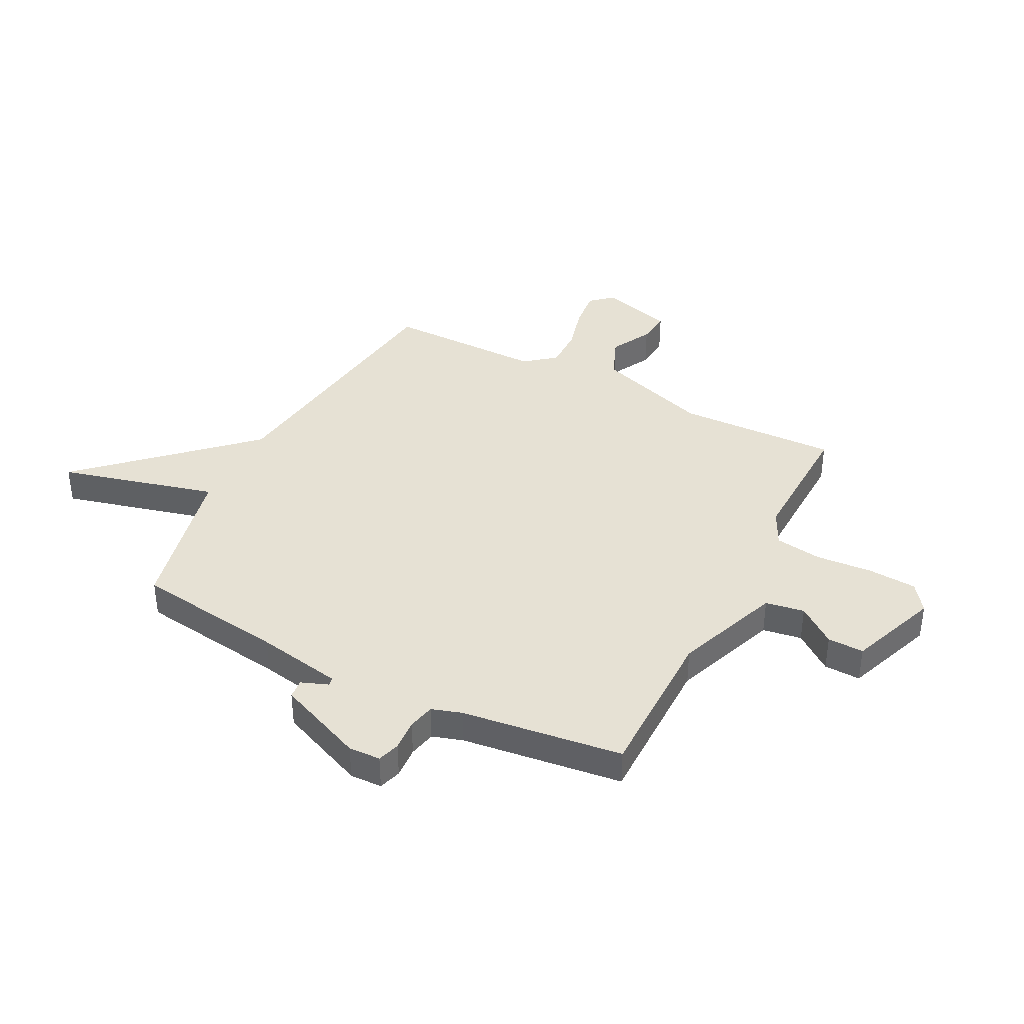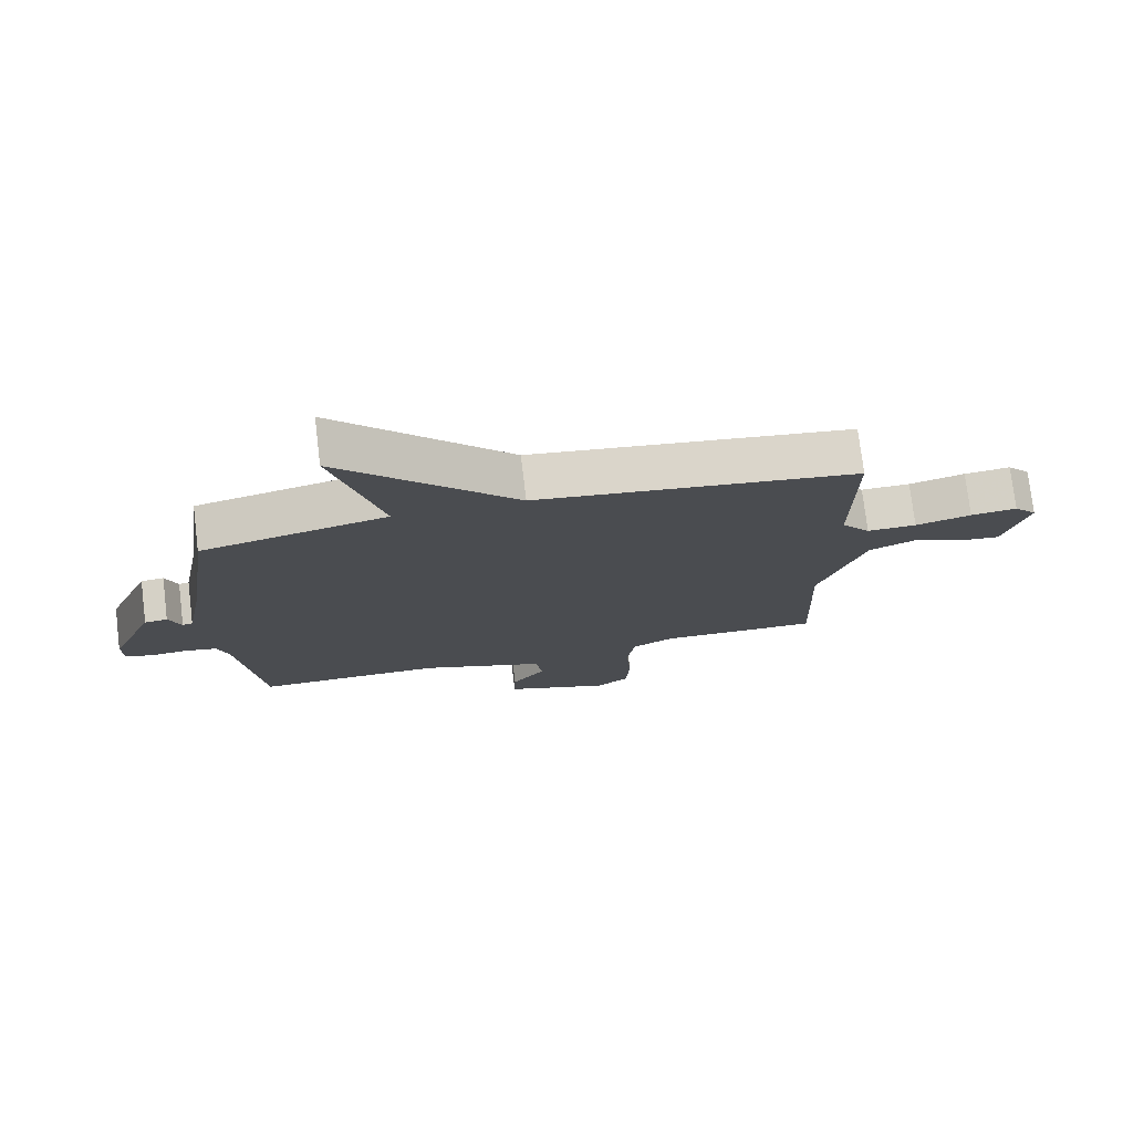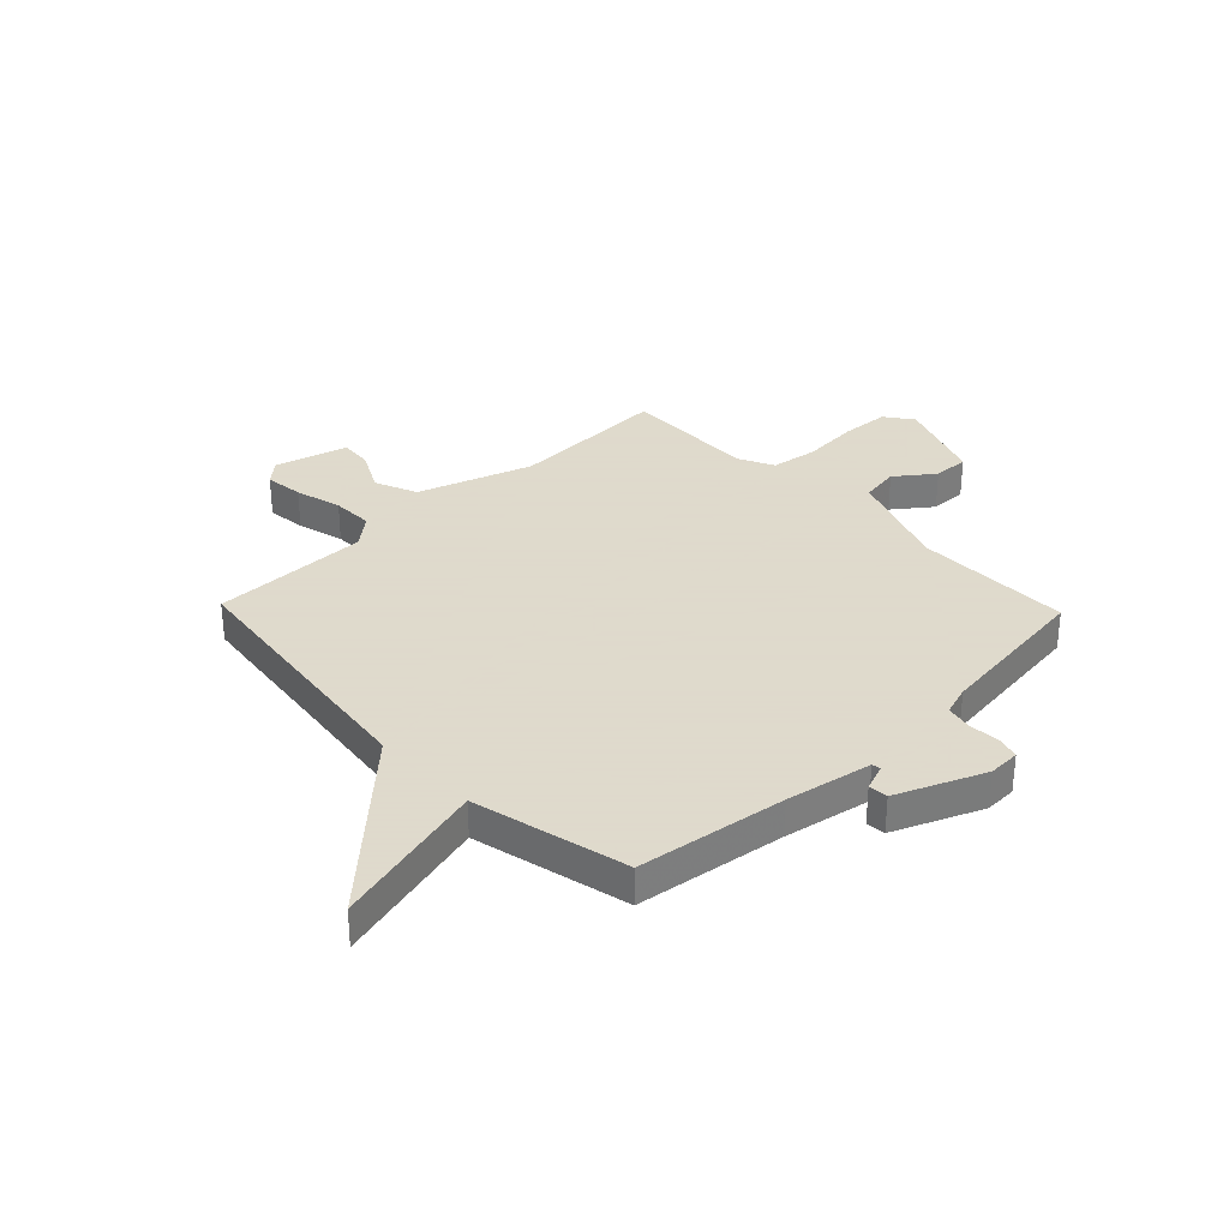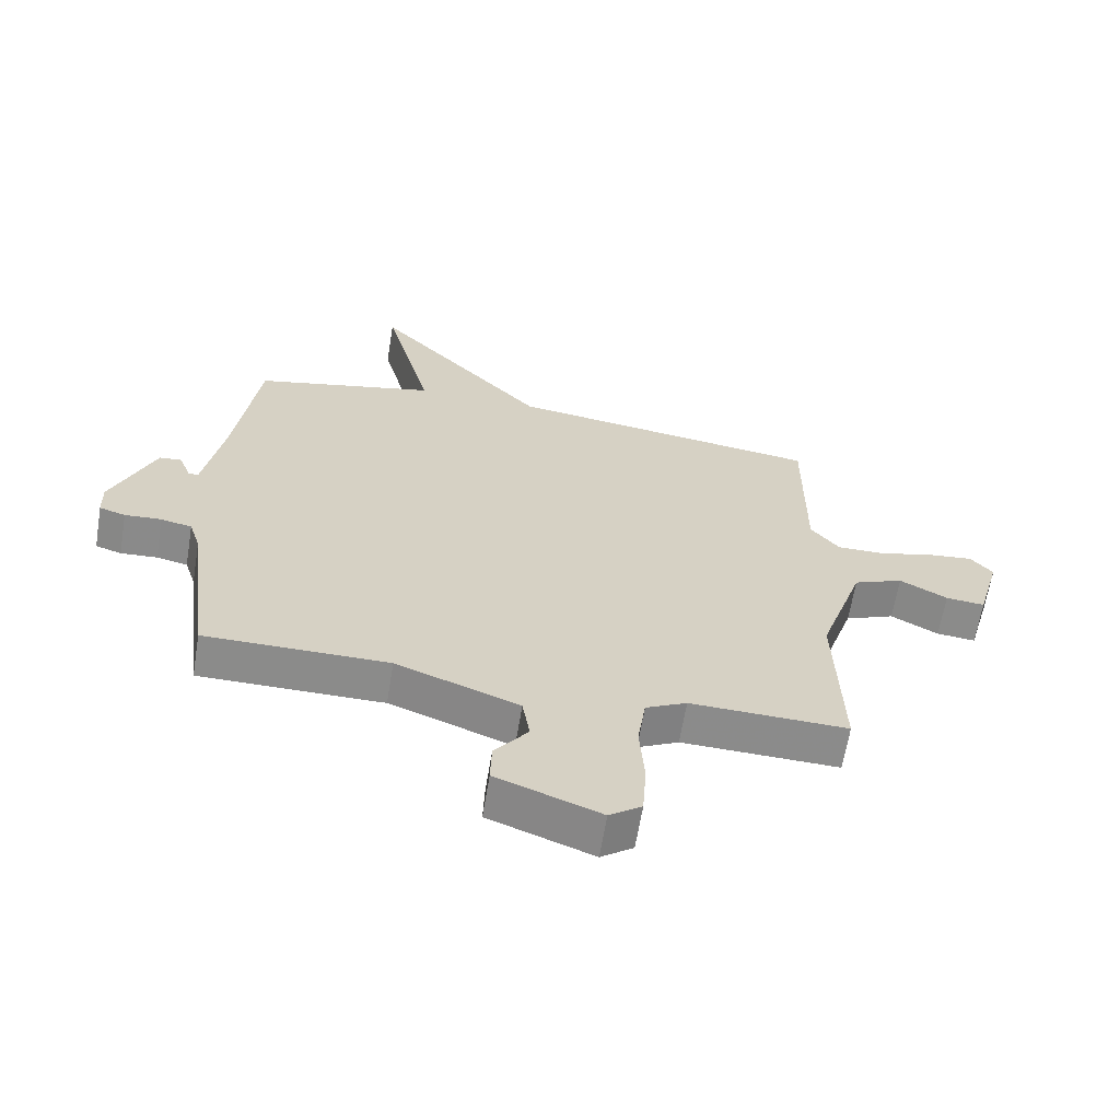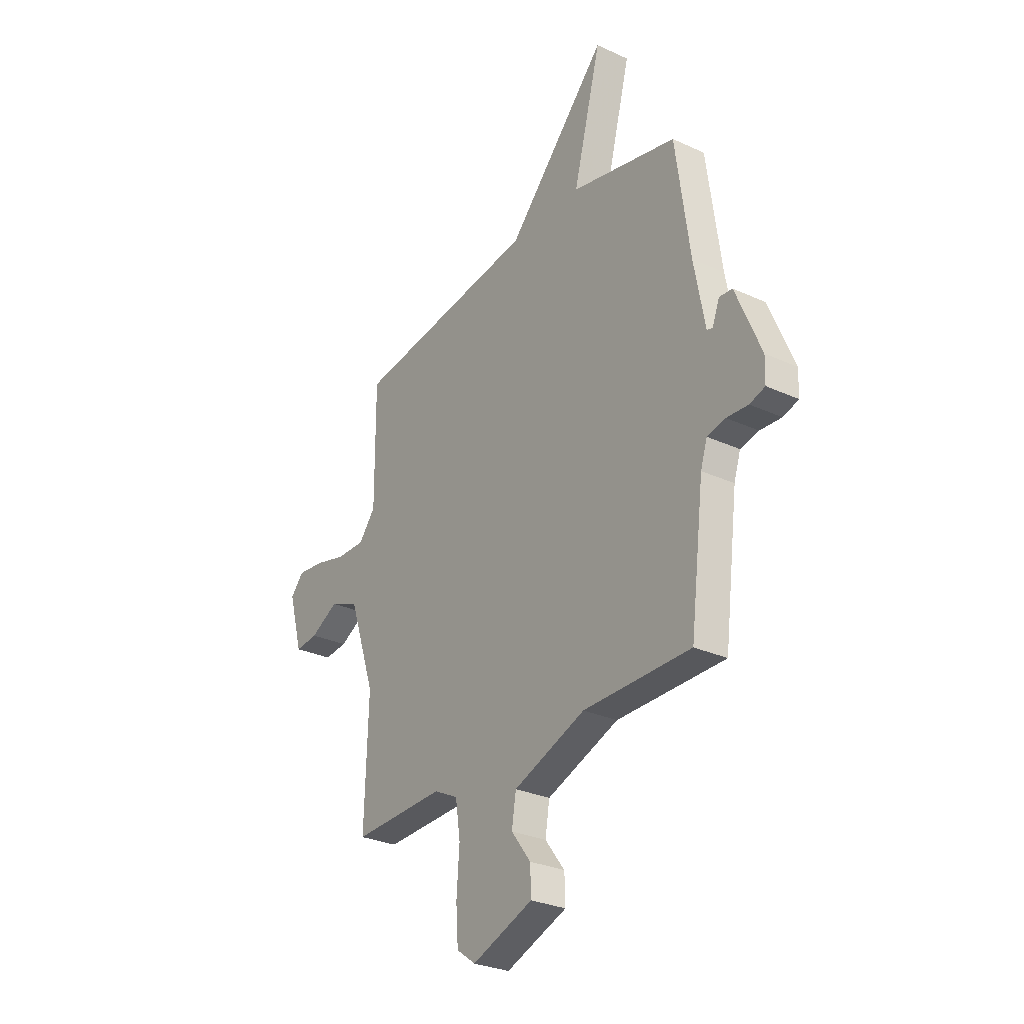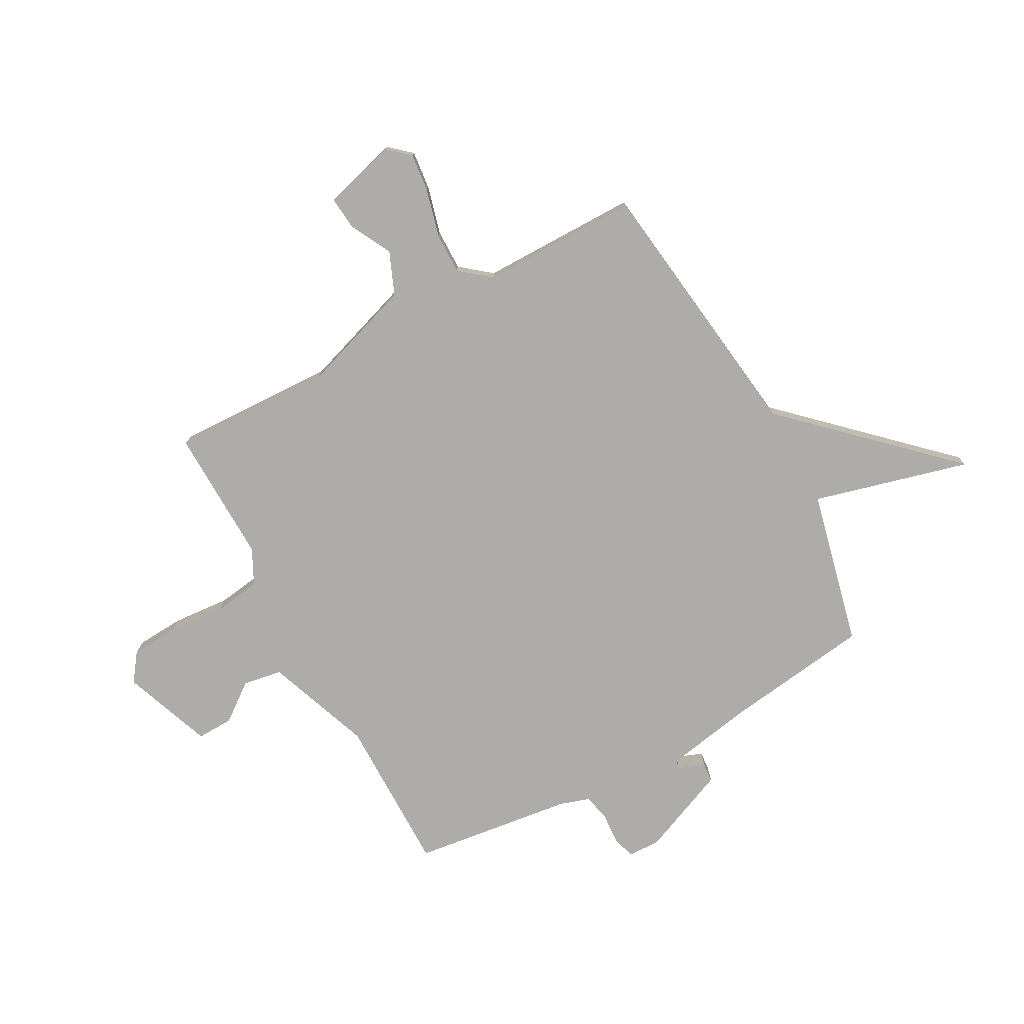
<metadata>
{"format":"obj","ext":"obj","renderer":"f3d","projection":"perspective","resolution":1024,"background":"white","views":[{"elev":39.0,"azim":117.2,"up":"+Y"},{"elev":75.8,"azim":173.1,"up":"+Z"},{"elev":32.4,"azim":46.1,"up":"+Y"},{"elev":-63.7,"azim":170.7,"up":"+Z"},{"elev":-28.8,"azim":55.5,"up":"+Z"},{"elev":-76.9,"azim":-61.6,"up":"+Y"}]}
</metadata>
<code>
v -0.5 0.07 0.5
v 0.008 0.07 0.567
v 0.285 0.07 0.861
v 0.208 0.07 0.567
v 0.5 0.07 0.5
v 0.539 0.07 0.219
v 0.569 0.07 0.058
v 0.585 0.07 0.055
v 0.604 0.07 0.105
v 0.64 0.07 0.102
v 0.709 0.07 -0.062
v 0.707 0.07 -0.122
v 0.665 0.07 -0.135
v 0.606 0.07 -0.131
v 0.556 0.07 -0.142
v 0.538 0.07 -0.198
v 0.5 0.07 -0.5
v 0.205 0.07 -0.5
v 0.007 0.07 -0.574
v -0.005 0.07 -0.647
v 0.049 0.07 -0.718
v 0.051 0.07 -0.786
v -0.117 0.07 -0.849
v -0.169 0.07 -0.811
v -0.175 0.07 -0.721
v -0.167 0.07 -0.614
v -0.18 0.07 -0.526
v -0.246 0.07 -0.493
v -0.5 0.07 -0.5
v -0.49 0.07 -0.199
v -0.562 0.07 0.015
v -0.642 0.07 0.048
v -0.719 0.07 0.007
v -0.782 0.07 0.001
v -0.82 0.07 0.138
v -0.784 0.07 0.179
v -0.711 0.07 0.171
v -0.623 0.07 0.148
v -0.545 0.07 0.147
v -0.499 0.07 0.204
v -0.5 0 0.5
v 0.008 0 0.567
v 0.285 0 0.861
v 0.208 0 0.567
v 0.5 0 0.5
v 0.539 0 0.219
v 0.569 0 0.058
v 0.585 0 0.055
v 0.604 0 0.105
v 0.64 0 0.102
v 0.709 0 -0.062
v 0.707 0 -0.122
v 0.665 0 -0.135
v 0.606 0 -0.131
v 0.556 0 -0.142
v 0.538 0 -0.198
v 0.5 0 -0.5
v 0.205 0 -0.5
v 0.007 0 -0.574
v -0.005 0 -0.647
v 0.049 0 -0.718
v 0.051 0 -0.786
v -0.117 0 -0.849
v -0.169 0 -0.811
v -0.175 0 -0.721
v -0.167 0 -0.614
v -0.18 0 -0.526
v -0.246 0 -0.493
v -0.5 0 -0.5
v -0.49 0 -0.199
v -0.562 0 0.015
v -0.642 0 0.048
v -0.719 0 0.007
v -0.782 0 0.001
v -0.82 0 0.138
v -0.784 0 0.179
v -0.711 0 0.171
v -0.623 0 0.148
v -0.545 0 0.147
v -0.499 0 0.204
f 36 37 38
f 35 36 38
f 34 35 38
f 33 34 38
f 32 33 38
f 31 32 38 39
f 30 31 39 40
f 28 29 30
f 40 1 2
f 30 40 2
f 28 30 2
f 27 28 2
f 24 25 26
f 23 24 26
f 22 23 26
f 21 22 26
f 20 21 26
f 26 27 2
f 20 26 2
f 19 20 2
f 16 17 18
f 18 19 2
f 16 18 2
f 15 16 2
f 12 13 14
f 11 12 14
f 10 11 14
f 9 10 14
f 8 9 14
f 7 8 14 15
f 4 5 6
f 7 15 2
f 6 7 2
f 4 6 2
f 2 3 4
f 78 77 76
f 78 76 75
f 78 75 74
f 78 74 73
f 78 73 72
f 79 78 72 71
f 80 79 71 70
f 70 69 68
f 42 41 80
f 42 80 70
f 42 70 68
f 42 68 67
f 66 65 64
f 66 64 63
f 66 63 62
f 66 62 61
f 66 61 60
f 42 67 66
f 42 66 60
f 42 60 59
f 58 57 56
f 42 59 58
f 42 58 56
f 42 56 55
f 54 53 52
f 54 52 51
f 54 51 50
f 54 50 49
f 54 49 48
f 55 54 48 47
f 46 45 44
f 42 55 47
f 42 47 46
f 42 46 44
f 44 43 42
f 1 41 42 2
f 2 42 43 3
f 3 43 44 4
f 4 44 45 5
f 5 45 46 6
f 6 46 47 7
f 7 47 48 8
f 8 48 49 9
f 9 49 50 10
f 10 50 51 11
f 11 51 52 12
f 12 52 53 13
f 13 53 54 14
f 14 54 55 15
f 15 55 56 16
f 16 56 57 17
f 17 57 58 18
f 18 58 59 19
f 19 59 60 20
f 20 60 61 21
f 21 61 62 22
f 22 62 63 23
f 23 63 64 24
f 24 64 65 25
f 25 65 66 26
f 26 66 67 27
f 27 67 68 28
f 28 68 69 29
f 29 69 70 30
f 30 70 71 31
f 31 71 72 32
f 32 72 73 33
f 33 73 74 34
f 34 74 75 35
f 35 75 76 36
f 36 76 77 37
f 37 77 78 38
f 38 78 79 39
f 39 79 80 40
f 40 80 41 1

</code>
